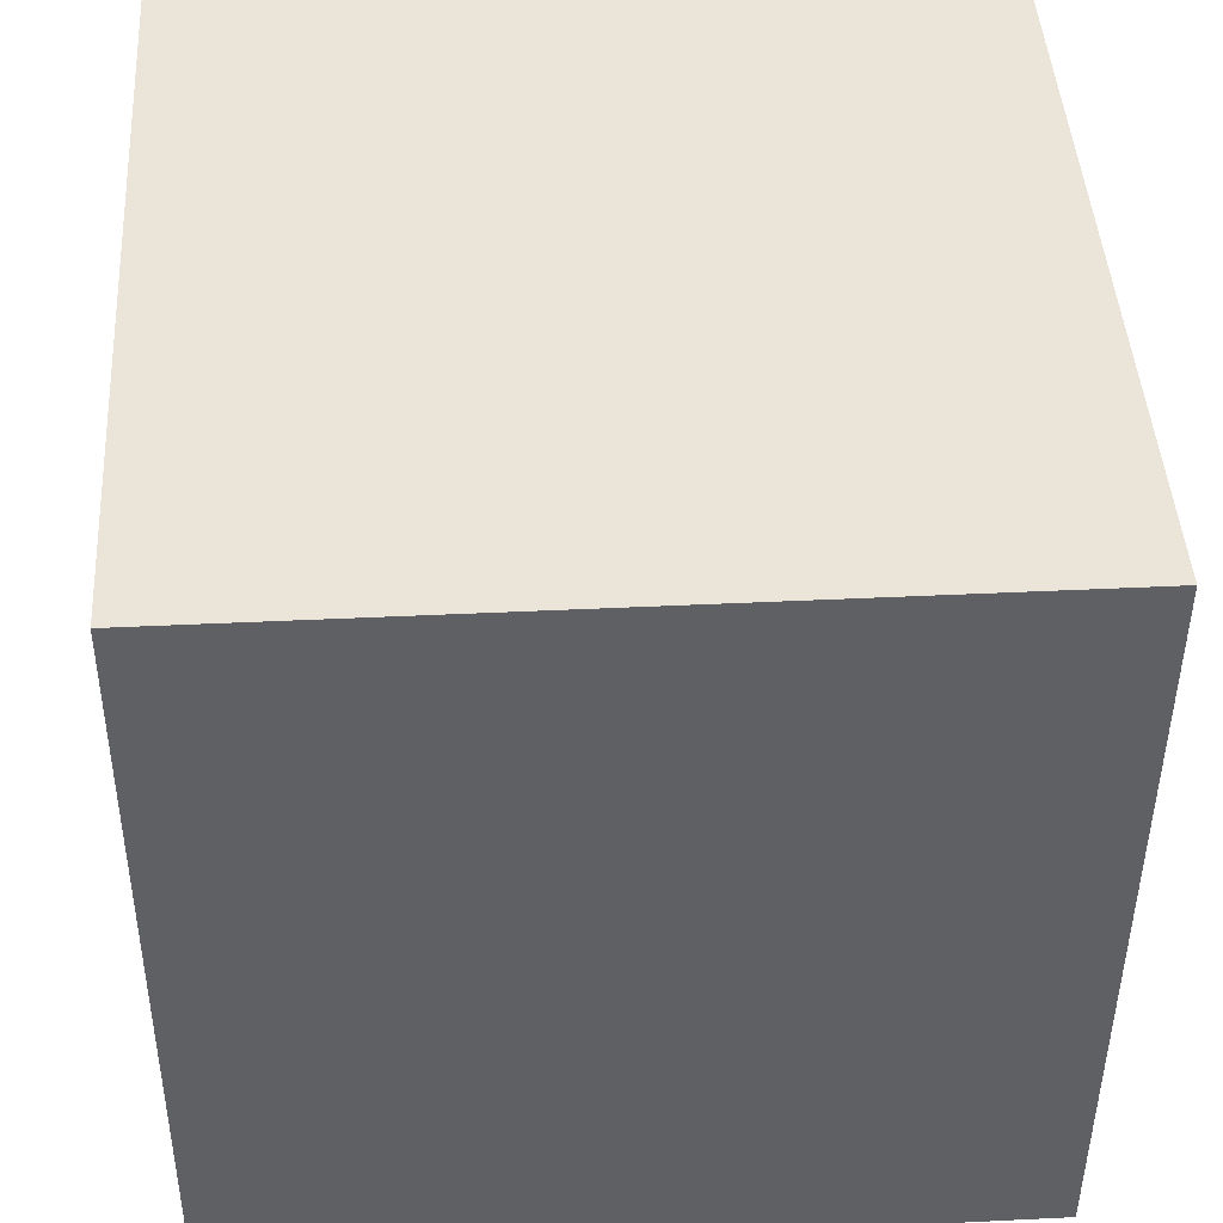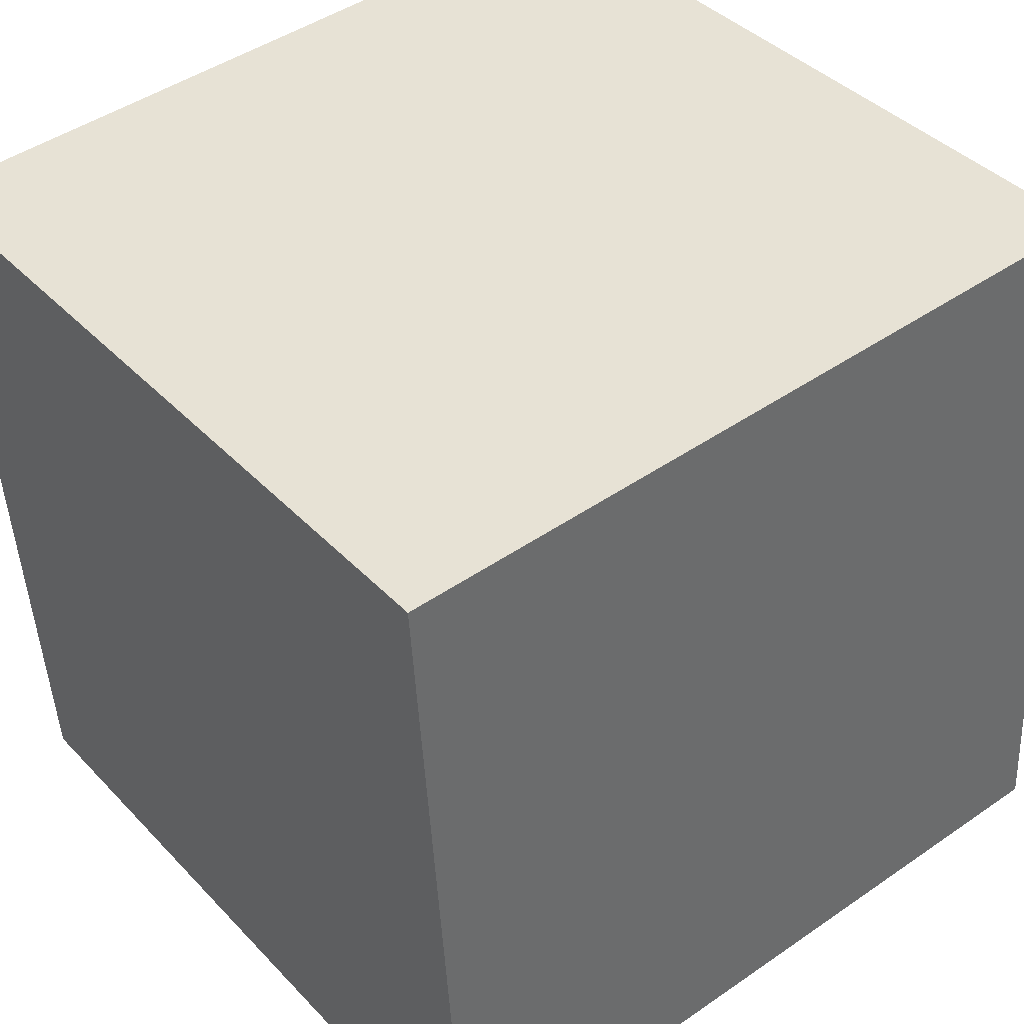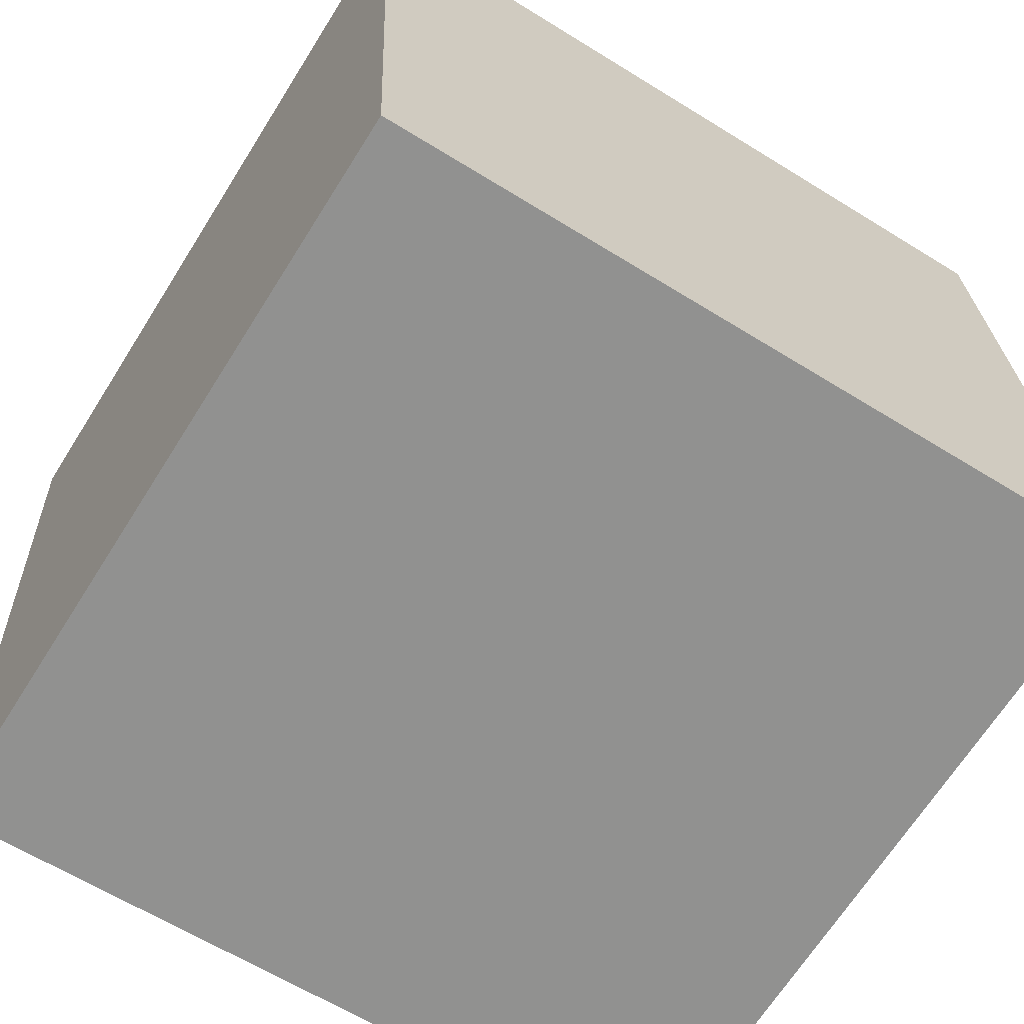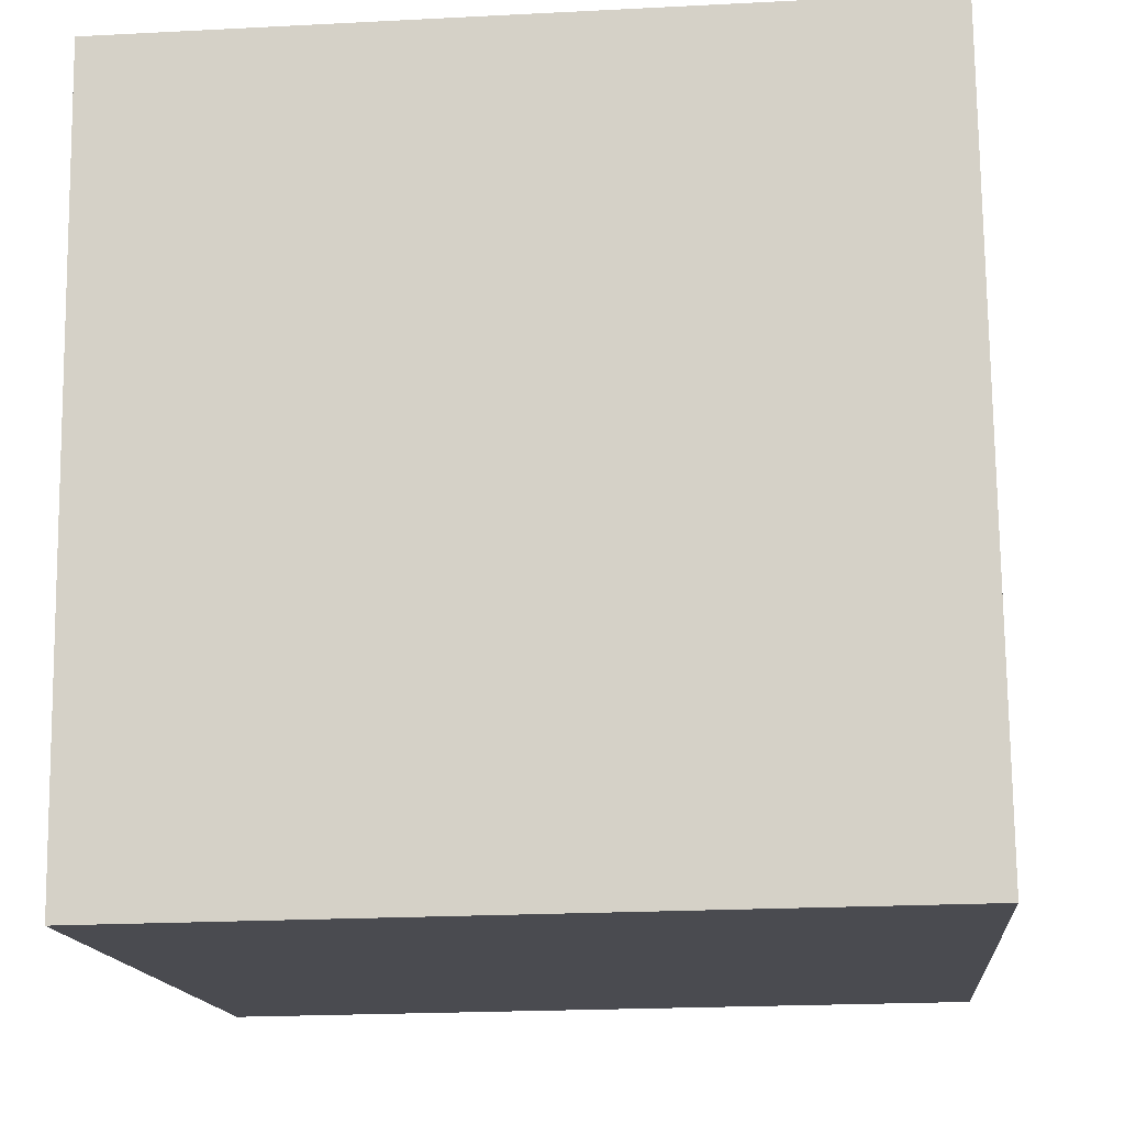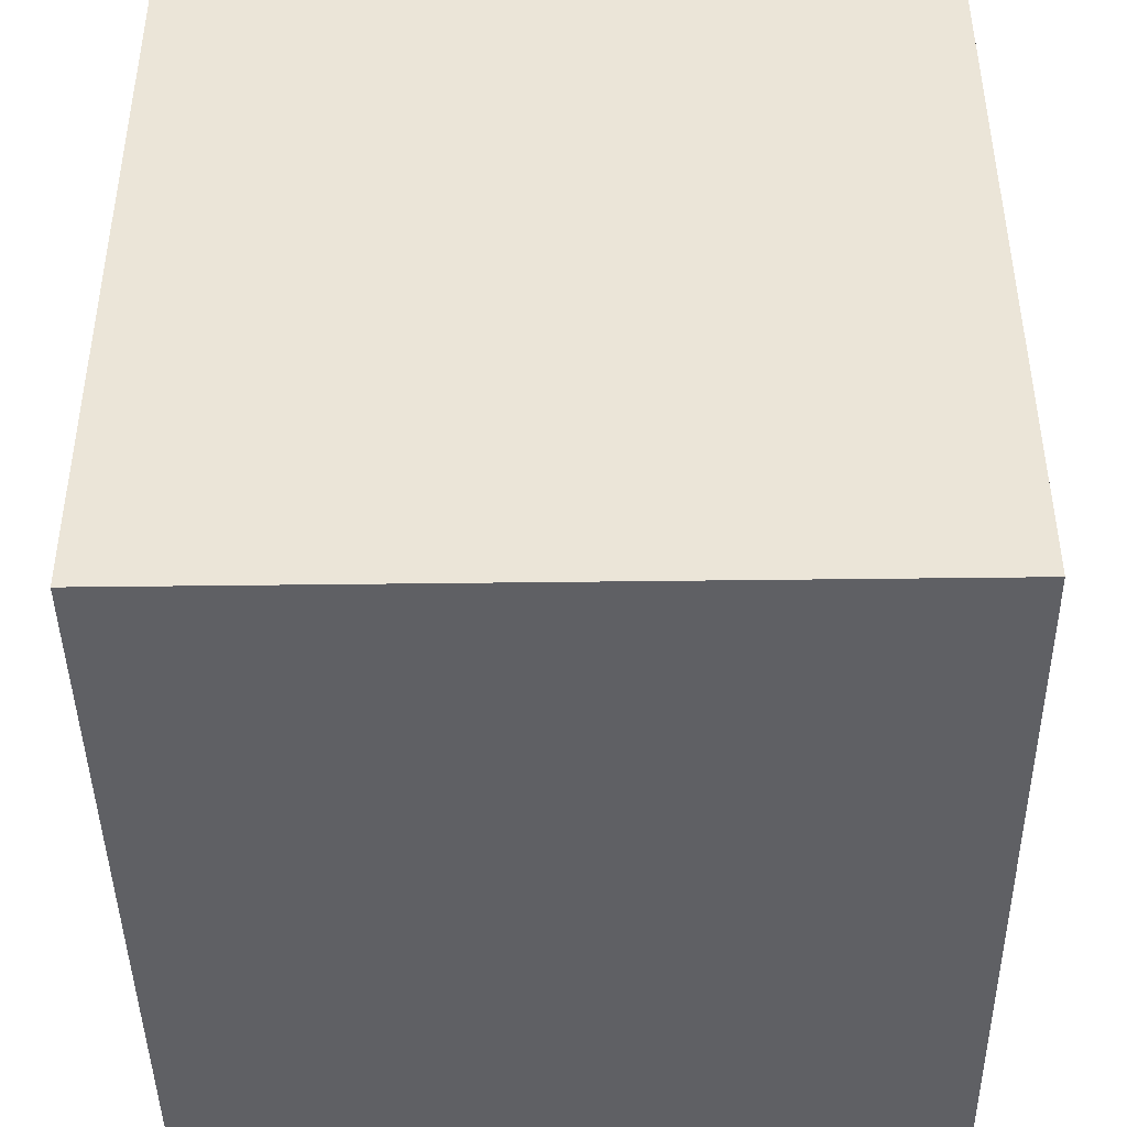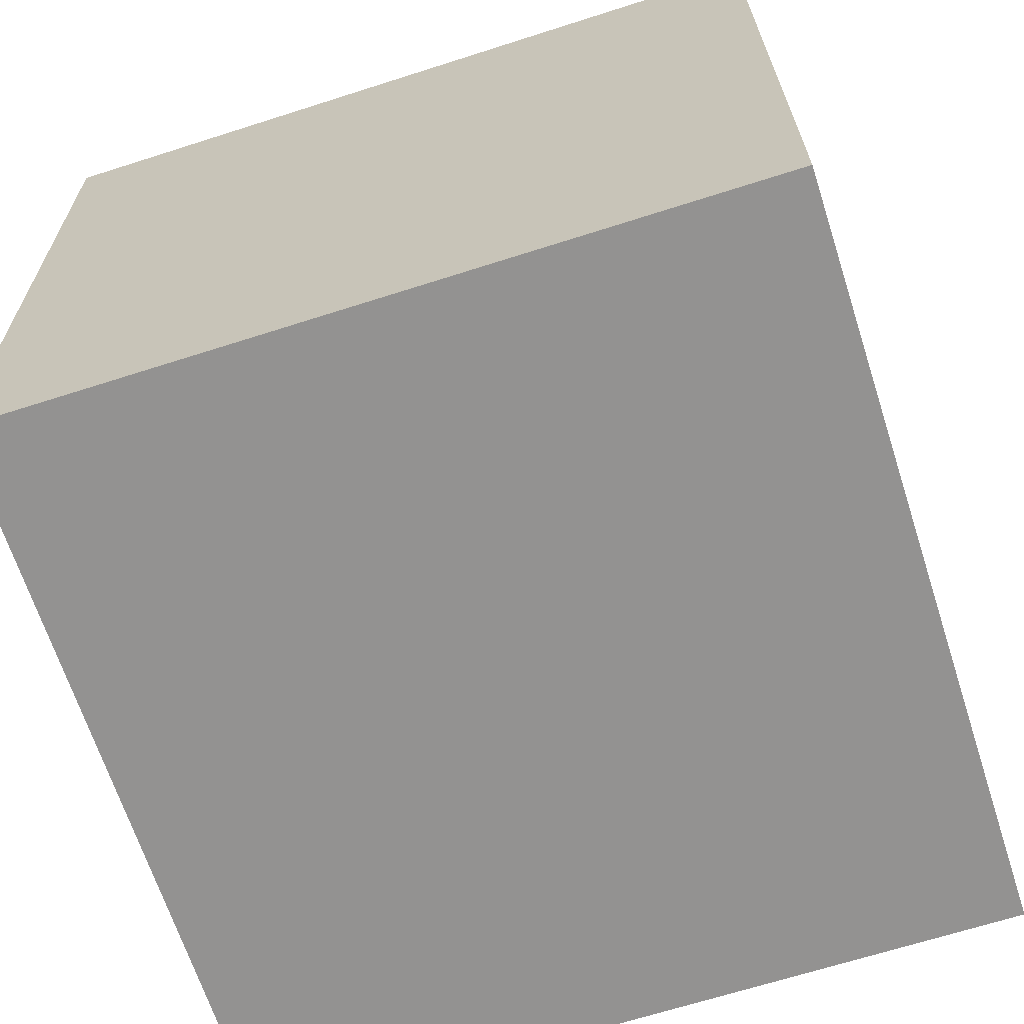
<metadata>
{"format":"obj","ext":"obj","renderer":"f3d","projection":"perspective","resolution":1024,"background":"white","views":[{"elev":41.0,"azim":85.8,"up":"+Y"},{"elev":39.7,"azim":141.0,"up":"+Y"},{"elev":-62.7,"azim":-122.9,"up":"+Y"},{"elev":-14.4,"azim":1.4,"up":"+Z"},{"elev":-44.2,"azim":-92.9,"up":"+Z"},{"elev":-67.0,"azim":-75.9,"up":"+Z"}]}
</metadata>
<code>
o Cube
v -30.87 34.76 32.24
v -30.1 34.65 -33.08
v 35.09 30.43 -32.3
v 34.31 30.55 33.02
v -35.09 -30.43 32.3
v -34.31 -30.55 -33.02
v 30.87 -34.76 -32.24
v 30.1 -34.65 33.08
f 1 2 3 4
f 5 8 7 6
f 1 5 6 2
f 2 6 7 3
f 3 7 8 4
f 5 1 4 8

</code>
